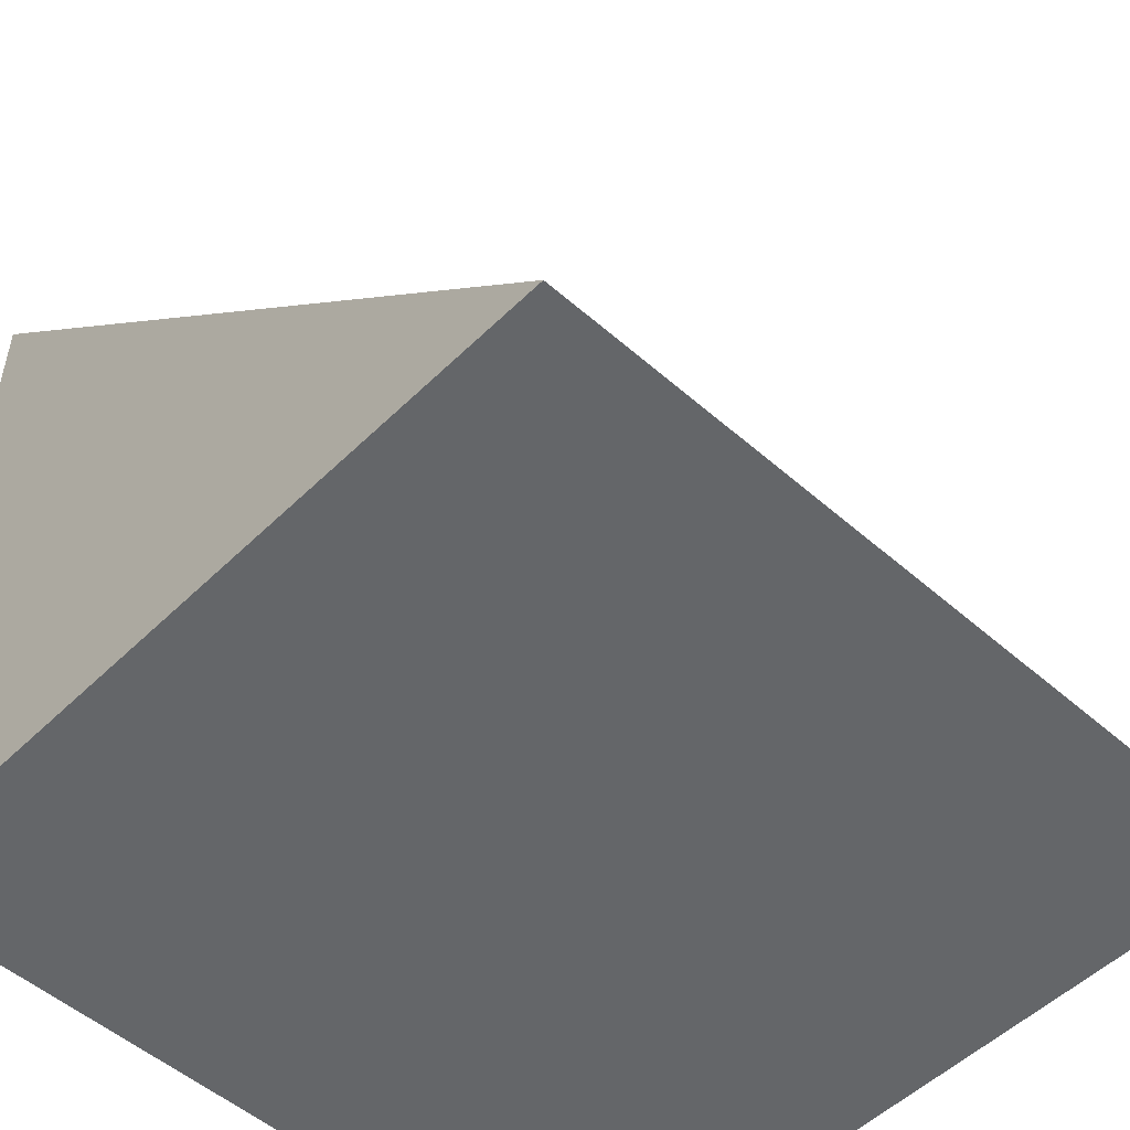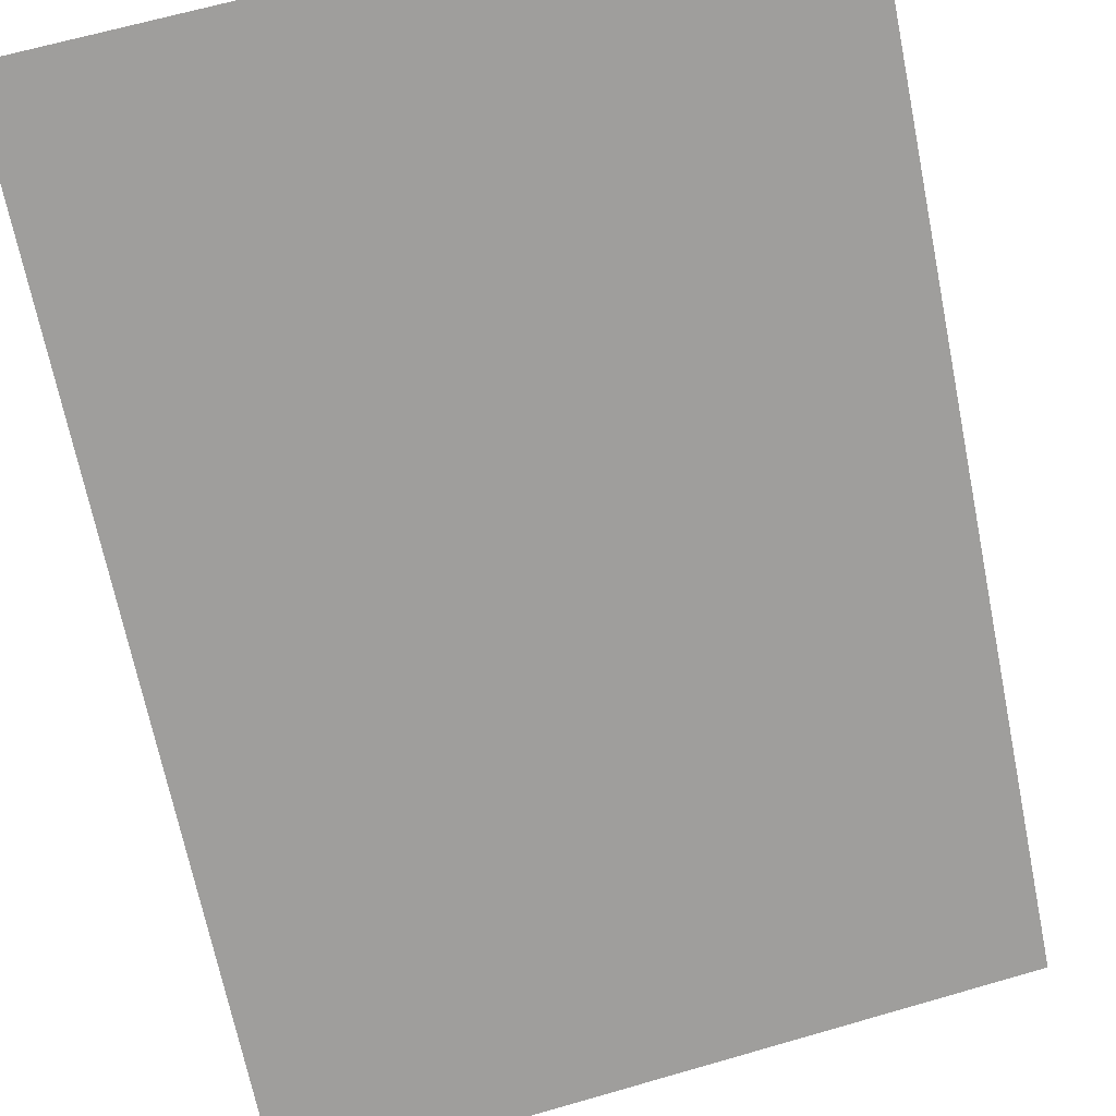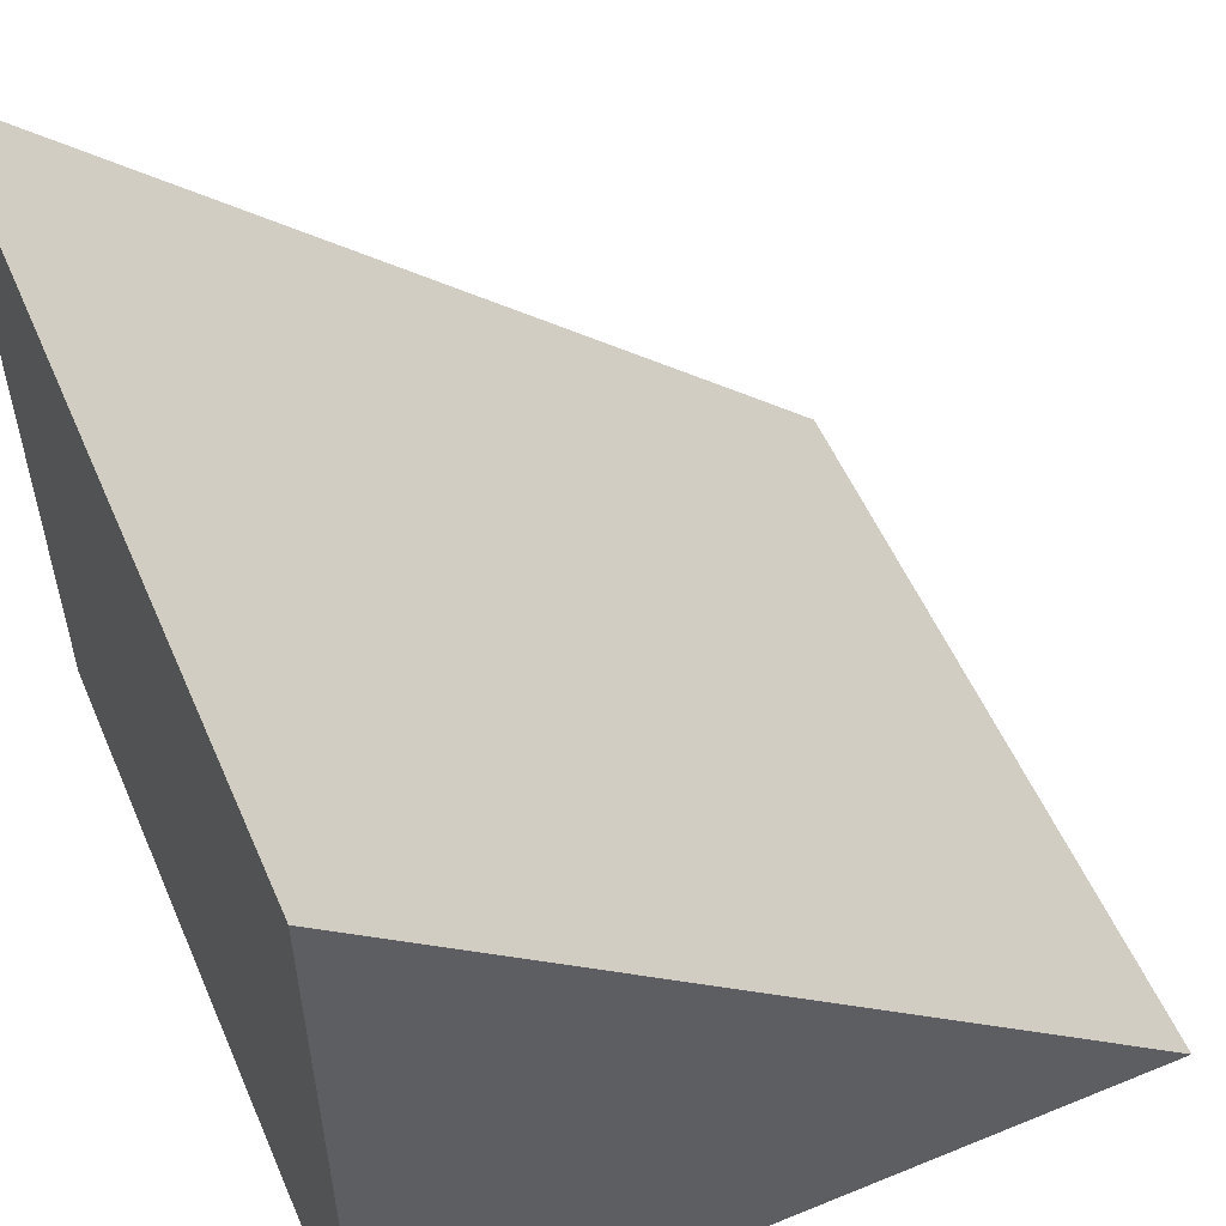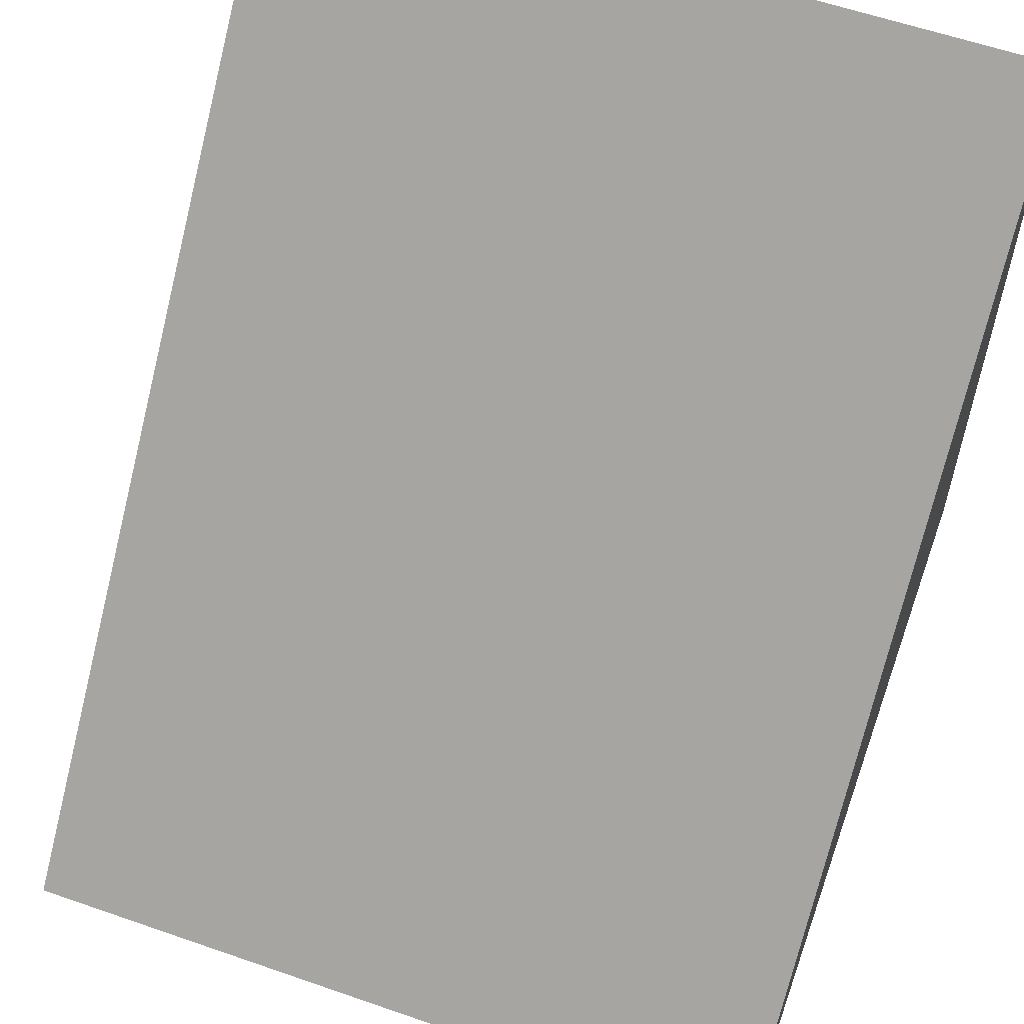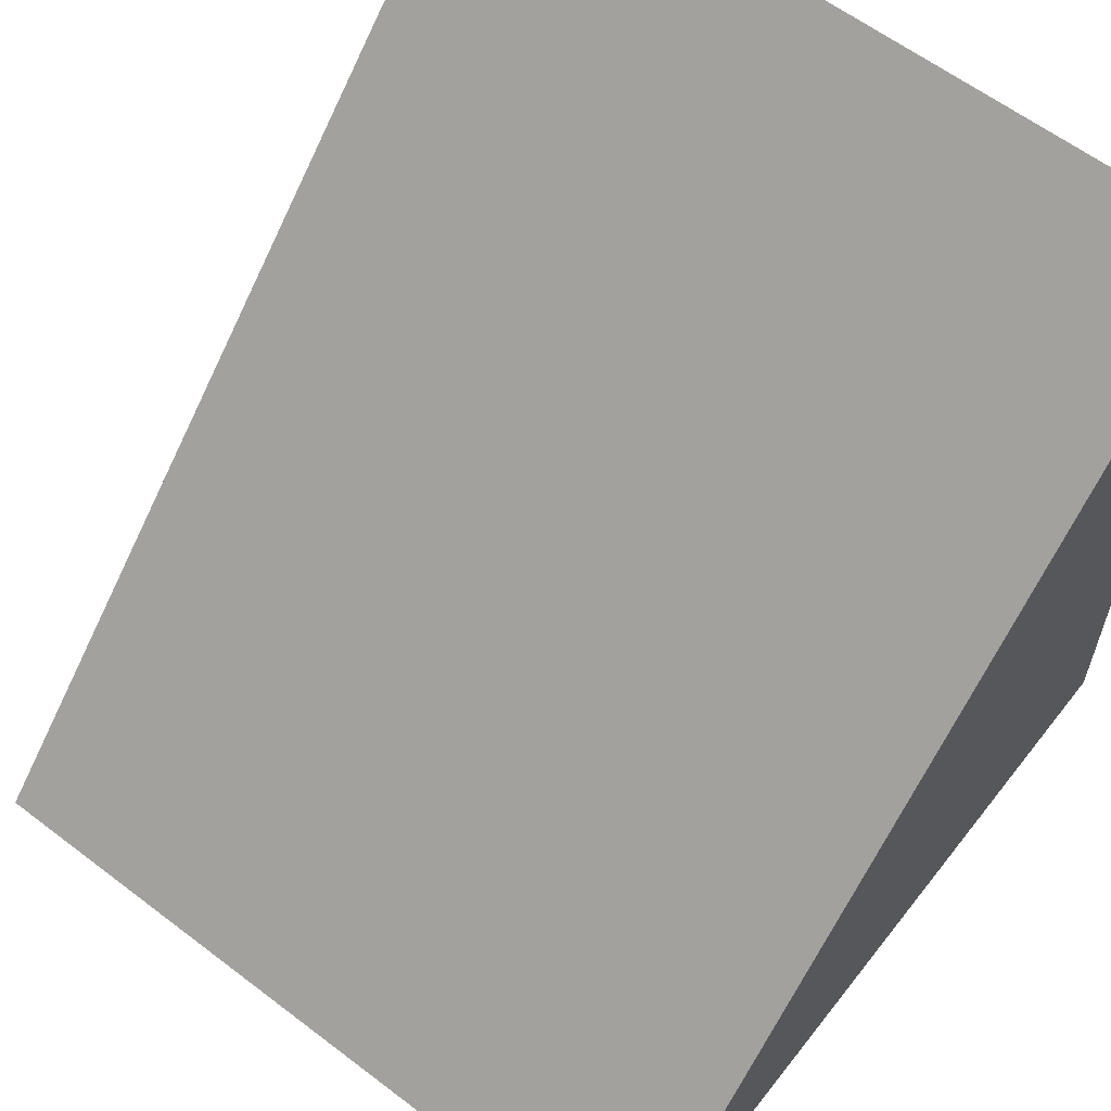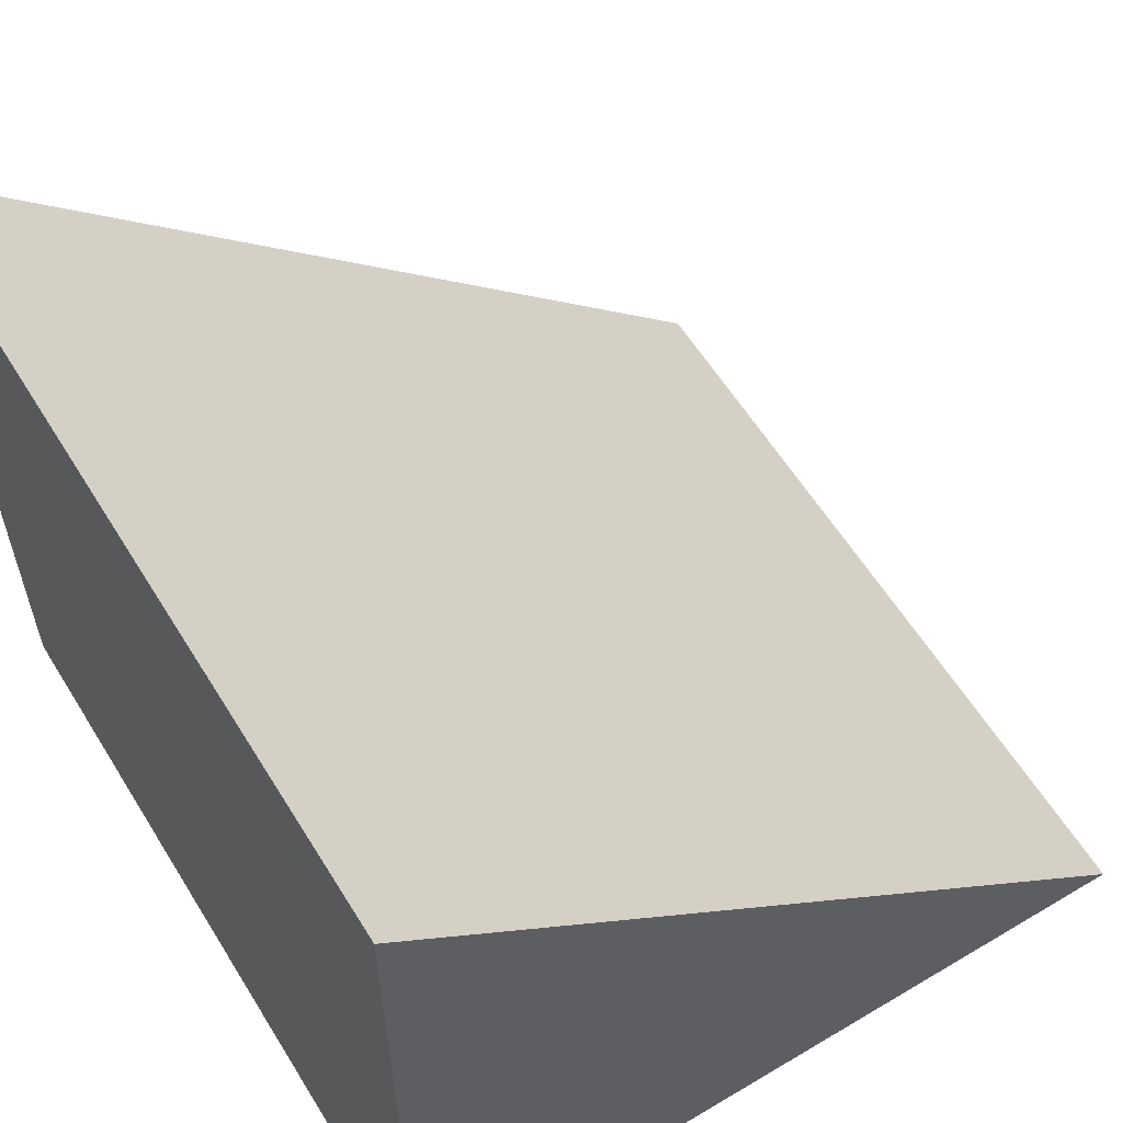
<metadata>
{"format":"obj","ext":"obj","renderer":"f3d","projection":"perspective","resolution":1024,"background":"white","views":[{"elev":-51.7,"azim":-43.5,"up":"+Y"},{"elev":65.4,"azim":-16.2,"up":"+Y"},{"elev":55.0,"azim":66.7,"up":"+Z"},{"elev":59.1,"azim":-160.3,"up":"+Z"},{"elev":60.7,"azim":-142.1,"up":"+Z"},{"elev":59.4,"azim":-121.5,"up":"+Y"}]}
</metadata>
<code>
v -2.5 -2.5 2.5
v 2.5 -2.5 2.5
v -2.5 2.5 -2.5
v 2.5 2.5 -2.5
v -2.5 -2.5 -2.5
v 2.5 -2.5 -2.5
f 3 4 6 5
f 5 6 2 1
f 2 6 4
f 5 1 3
f 1 2 4 3

</code>
